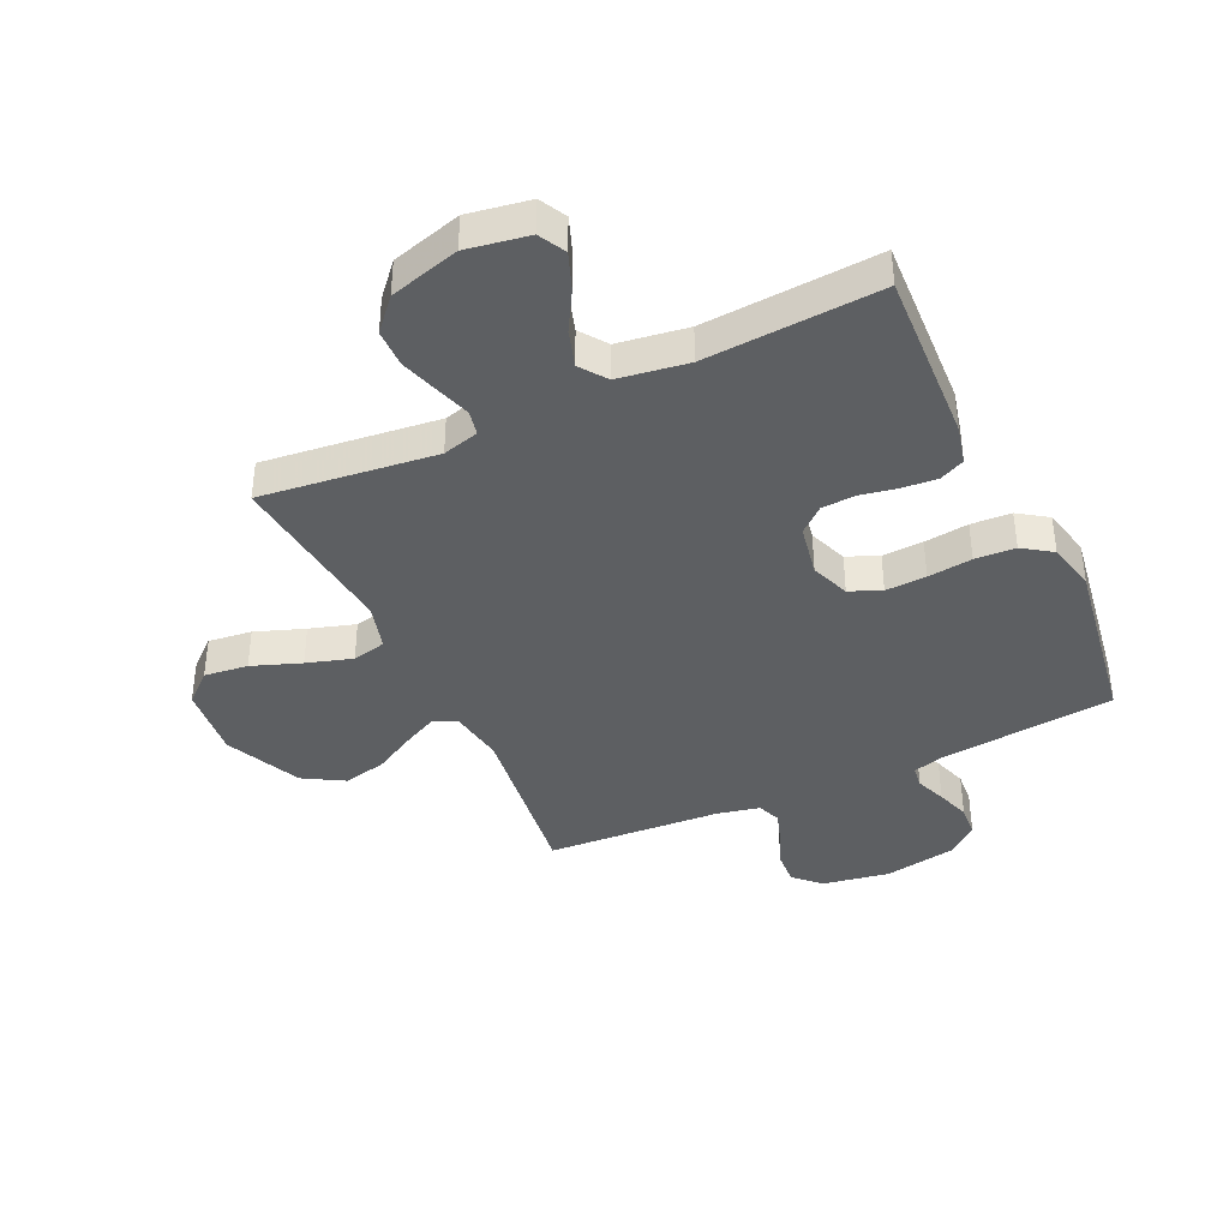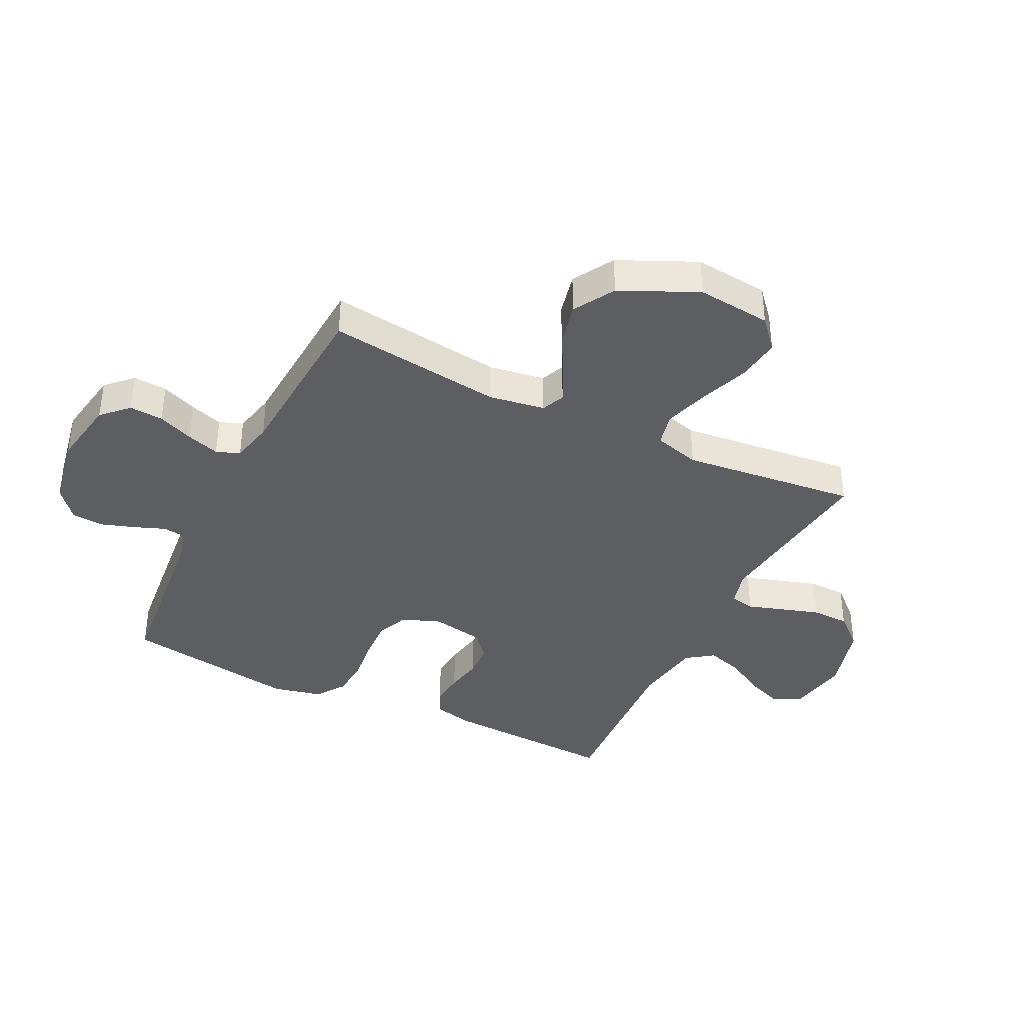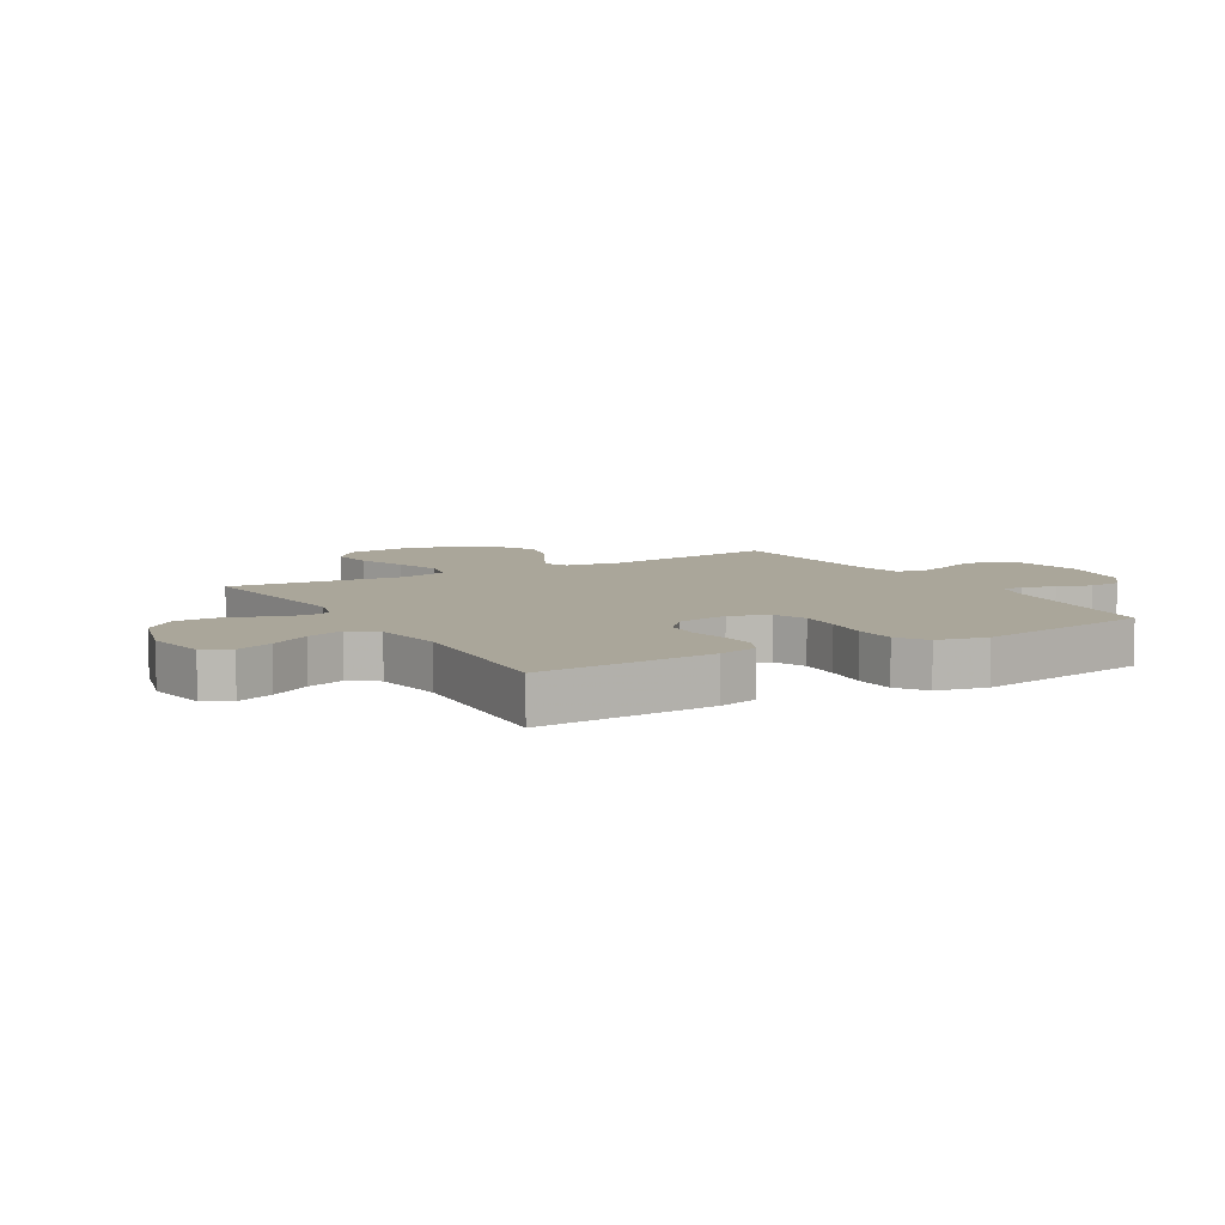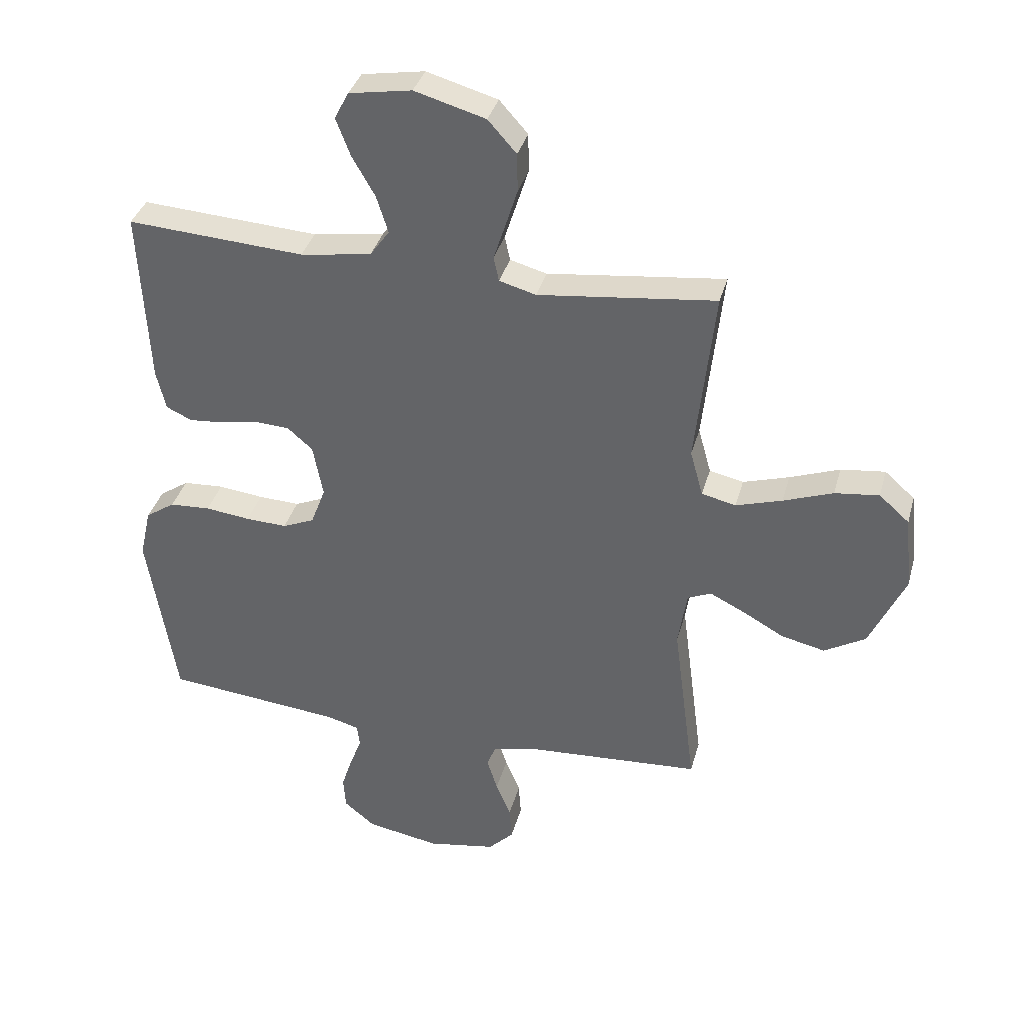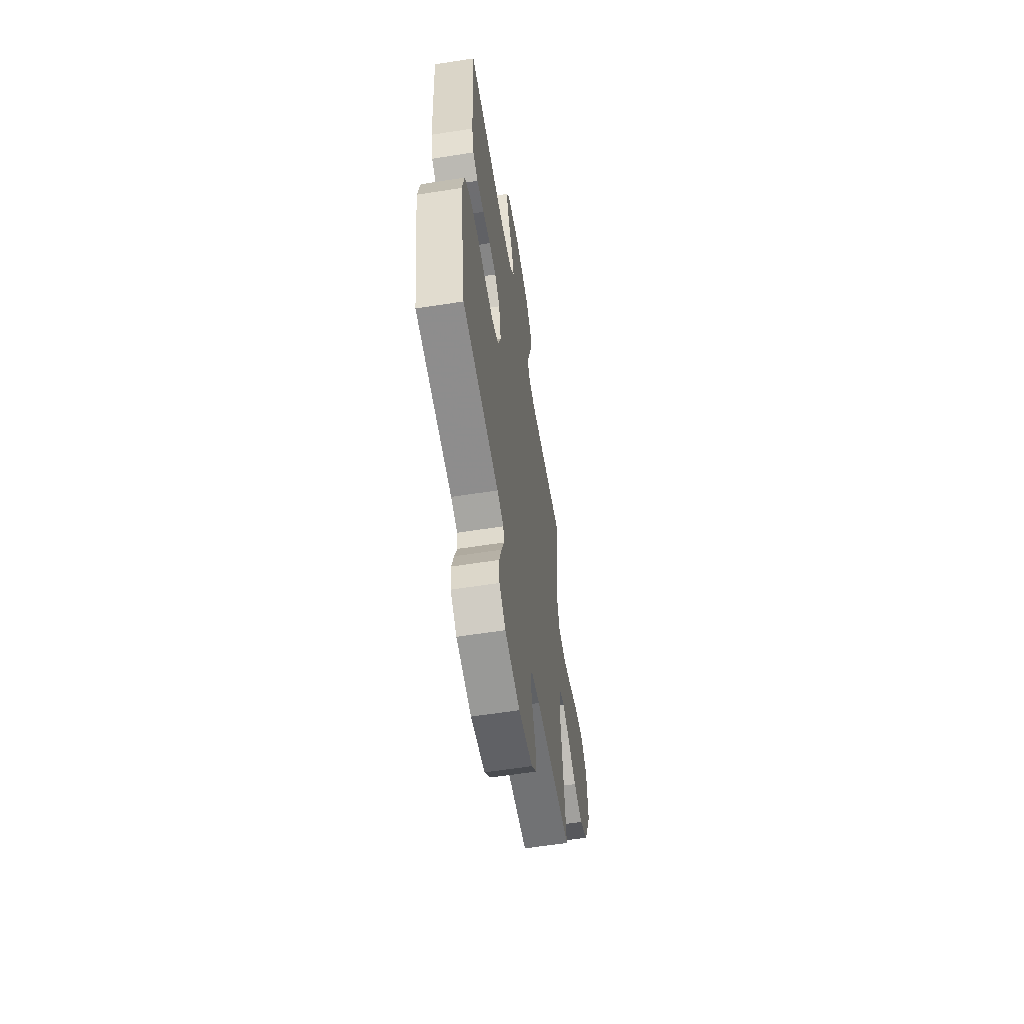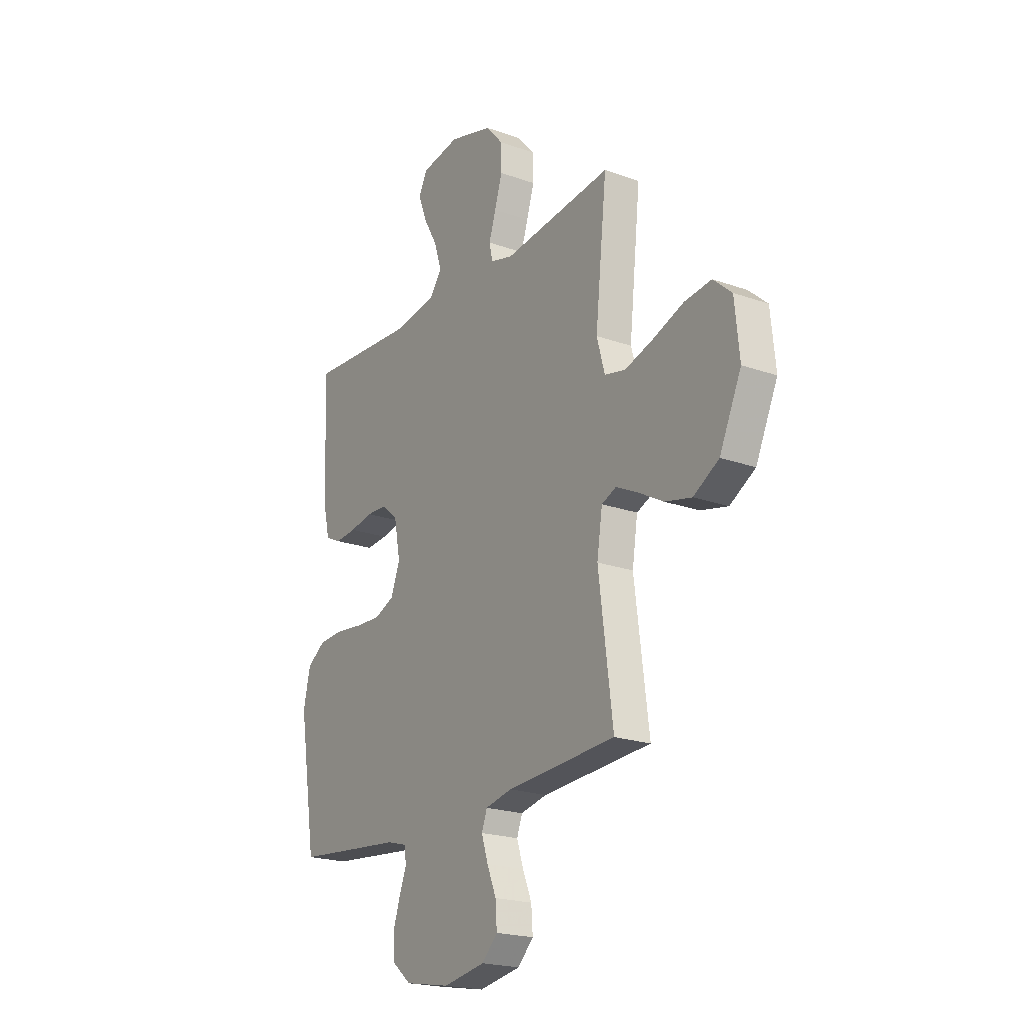
<metadata>
{"format":"obj","ext":"obj","renderer":"f3d","projection":"perspective","resolution":1024,"background":"white","views":[{"elev":-39.6,"azim":25.1,"up":"+Y"},{"elev":-38.4,"azim":-116.2,"up":"+Y"},{"elev":7.8,"azim":59.8,"up":"+Y"},{"elev":36.2,"azim":-165.2,"up":"+Z"},{"elev":-59.1,"azim":99.2,"up":"+Z"},{"elev":-21.0,"azim":-122.6,"up":"+Z"}]}
</metadata>
<code>
v -0.5 0.07 -0.5
v -0.461 0.07 -0.2
v -0.476 0.07 -0.104
v -0.516 0.07 -0.087
v -0.575 0.07 -0.116
v -0.645 0.07 -0.155
v -0.719 0.07 -0.172
v -0.789 0.07 -0.131
v -0.849 0.07 0
v -0.836 0.07 0.127
v -0.785 0.07 0.172
v -0.71 0.07 0.163
v -0.626 0.07 0.132
v -0.548 0.07 0.108
v -0.49 0.07 0.121
v -0.468 0.07 0.2
v -0.5 0.07 0.5
v -0.2 0.07 0.465
v -0.138 0.07 0.482
v -0.129 0.07 0.524
v -0.148 0.07 0.583
v -0.169 0.07 0.65
v -0.168 0.07 0.715
v -0.12 0.07 0.769
v 0 0.07 0.803
v 0.106 0.07 0.785
v 0.13 0.07 0.739
v 0.106 0.07 0.676
v 0.067 0.07 0.608
v 0.047 0.07 0.545
v 0.08 0.07 0.499
v 0.2 0.07 0.481
v 0.5 0.07 0.5
v 0.485 0.07 0.2
v 0.469 0.07 0.133
v 0.426 0.07 0.113
v 0.367 0.07 0.118
v 0.303 0.07 0.13
v 0.245 0.07 0.127
v 0.202 0.07 0.09
v 0.185 0.07 0
v 0.21 0.07 -0.066
v 0.264 0.07 -0.089
v 0.334 0.07 -0.086
v 0.41 0.07 -0.077
v 0.479 0.07 -0.081
v 0.529 0.07 -0.115
v 0.548 0.07 -0.2
v 0.5 0.07 -0.5
v 0.2 0.07 -0.53
v 0.146 0.07 -0.545
v 0.141 0.07 -0.583
v 0.161 0.07 -0.635
v 0.18 0.07 -0.693
v 0.176 0.07 -0.748
v 0.124 0.07 -0.791
v 0 0.07 -0.813
v -0.116 0.07 -0.793
v -0.159 0.07 -0.75
v -0.155 0.07 -0.692
v -0.13 0.07 -0.631
v -0.112 0.07 -0.575
v -0.127 0.07 -0.535
v -0.2 0.07 -0.519
v -0.5 0 -0.5
v -0.461 0 -0.2
v -0.476 0 -0.104
v -0.516 0 -0.087
v -0.575 0 -0.116
v -0.645 0 -0.155
v -0.719 0 -0.172
v -0.789 0 -0.131
v -0.849 0 0
v -0.836 0 0.127
v -0.785 0 0.172
v -0.71 0 0.163
v -0.626 0 0.132
v -0.548 0 0.108
v -0.49 0 0.121
v -0.468 0 0.2
v -0.5 0 0.5
v -0.2 0 0.465
v -0.138 0 0.482
v -0.129 0 0.524
v -0.148 0 0.583
v -0.169 0 0.65
v -0.168 0 0.715
v -0.12 0 0.769
v 0 0 0.803
v 0.106 0 0.785
v 0.13 0 0.739
v 0.106 0 0.676
v 0.067 0 0.608
v 0.047 0 0.545
v 0.08 0 0.499
v 0.2 0 0.481
v 0.5 0 0.5
v 0.485 0 0.2
v 0.469 0 0.133
v 0.426 0 0.113
v 0.367 0 0.118
v 0.303 0 0.13
v 0.245 0 0.127
v 0.202 0 0.09
v 0.185 0 0
v 0.21 0 -0.066
v 0.264 0 -0.089
v 0.334 0 -0.086
v 0.41 0 -0.077
v 0.479 0 -0.081
v 0.529 0 -0.115
v 0.548 0 -0.2
v 0.5 0 -0.5
v 0.2 0 -0.53
v 0.146 0 -0.545
v 0.141 0 -0.583
v 0.161 0 -0.635
v 0.18 0 -0.693
v 0.176 0 -0.748
v 0.124 0 -0.791
v 0 0 -0.813
v -0.116 0 -0.793
v -0.159 0 -0.75
v -0.155 0 -0.692
v -0.13 0 -0.631
v -0.112 0 -0.575
v -0.127 0 -0.535
v -0.2 0 -0.519
f 58 59 60 61
f 58 61 62
f 57 58 62
f 56 57 62 63
f 52 53 54 55
f 52 55 56 63
f 47 48 49 50
f 47 50 51
f 44 45 46 47
f 43 44 47 51
f 42 43 51
f 41 42 51
f 35 36 37 38
f 33 34 35 38
f 32 33 38 39
f 31 32 39 40
f 26 27 28 29
f 26 29 30
f 25 26 30
f 24 25 30
f 20 21 22 23
f 20 23 24 30
f 16 17 18
f 15 16 18 19
f 10 11 12 13
f 10 13 14
f 9 10 14
f 8 9 14 15
f 5 6 7 8
f 4 5 8 15
f 64 1 2
f 64 2 3
f 63 64 3
f 41 51 52 63
f 41 63 3
f 19 20 30 31
f 19 31 40 41
f 15 19 41
f 3 4 15 41
f 125 124 123 122
f 126 125 122
f 126 122 121
f 127 126 121 120
f 119 118 117 116
f 127 120 119 116
f 114 113 112 111
f 115 114 111
f 111 110 109 108
f 115 111 108 107
f 115 107 106
f 115 106 105
f 102 101 100 99
f 102 99 98 97
f 103 102 97 96
f 104 103 96 95
f 93 92 91 90
f 94 93 90
f 94 90 89
f 94 89 88
f 87 86 85 84
f 94 88 87 84
f 82 81 80
f 83 82 80 79
f 77 76 75 74
f 78 77 74
f 78 74 73
f 79 78 73 72
f 72 71 70 69
f 79 72 69 68
f 66 65 128
f 67 66 128
f 67 128 127
f 127 116 115 105
f 67 127 105
f 95 94 84 83
f 105 104 95 83
f 105 83 79
f 105 79 68 67
f 1 65 66 2
f 2 66 67 3
f 3 67 68 4
f 4 68 69 5
f 5 69 70 6
f 6 70 71 7
f 7 71 72 8
f 8 72 73 9
f 9 73 74 10
f 10 74 75 11
f 11 75 76 12
f 12 76 77 13
f 13 77 78 14
f 14 78 79 15
f 15 79 80 16
f 16 80 81 17
f 17 81 82 18
f 18 82 83 19
f 19 83 84 20
f 20 84 85 21
f 21 85 86 22
f 22 86 87 23
f 23 87 88 24
f 24 88 89 25
f 25 89 90 26
f 26 90 91 27
f 27 91 92 28
f 28 92 93 29
f 29 93 94 30
f 30 94 95 31
f 31 95 96 32
f 32 96 97 33
f 33 97 98 34
f 34 98 99 35
f 35 99 100 36
f 36 100 101 37
f 37 101 102 38
f 38 102 103 39
f 39 103 104 40
f 40 104 105 41
f 41 105 106 42
f 42 106 107 43
f 43 107 108 44
f 44 108 109 45
f 45 109 110 46
f 46 110 111 47
f 47 111 112 48
f 48 112 113 49
f 49 113 114 50
f 50 114 115 51
f 51 115 116 52
f 52 116 117 53
f 53 117 118 54
f 54 118 119 55
f 55 119 120 56
f 56 120 121 57
f 57 121 122 58
f 58 122 123 59
f 59 123 124 60
f 60 124 125 61
f 61 125 126 62
f 62 126 127 63
f 63 127 128 64
f 64 128 65 1

</code>
